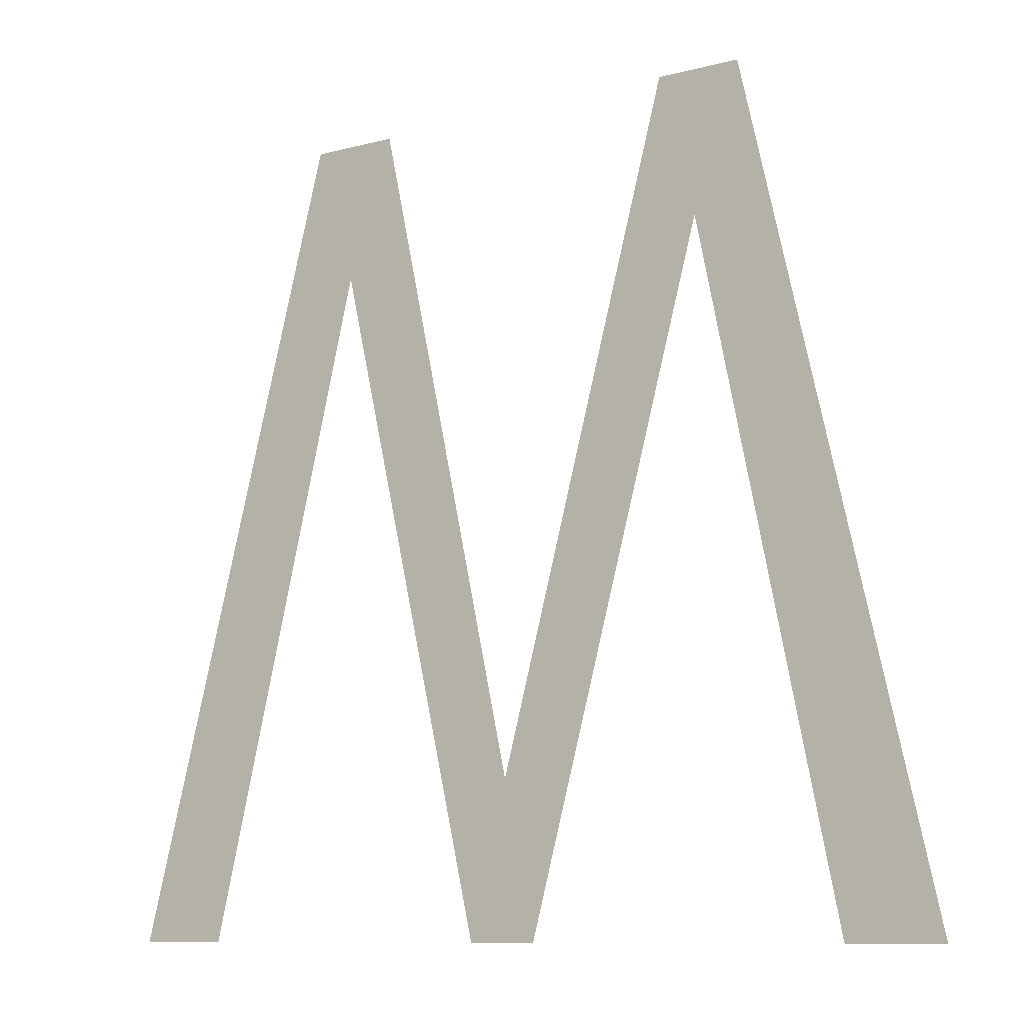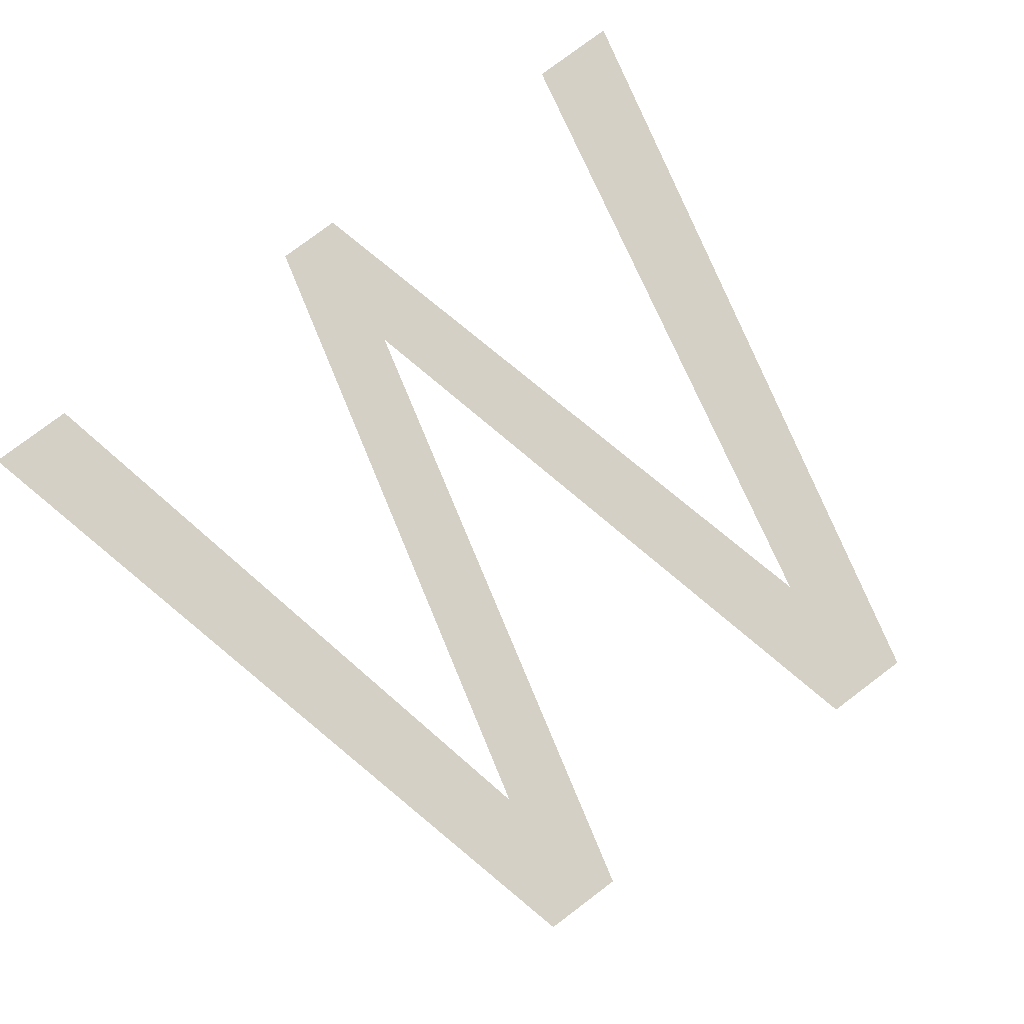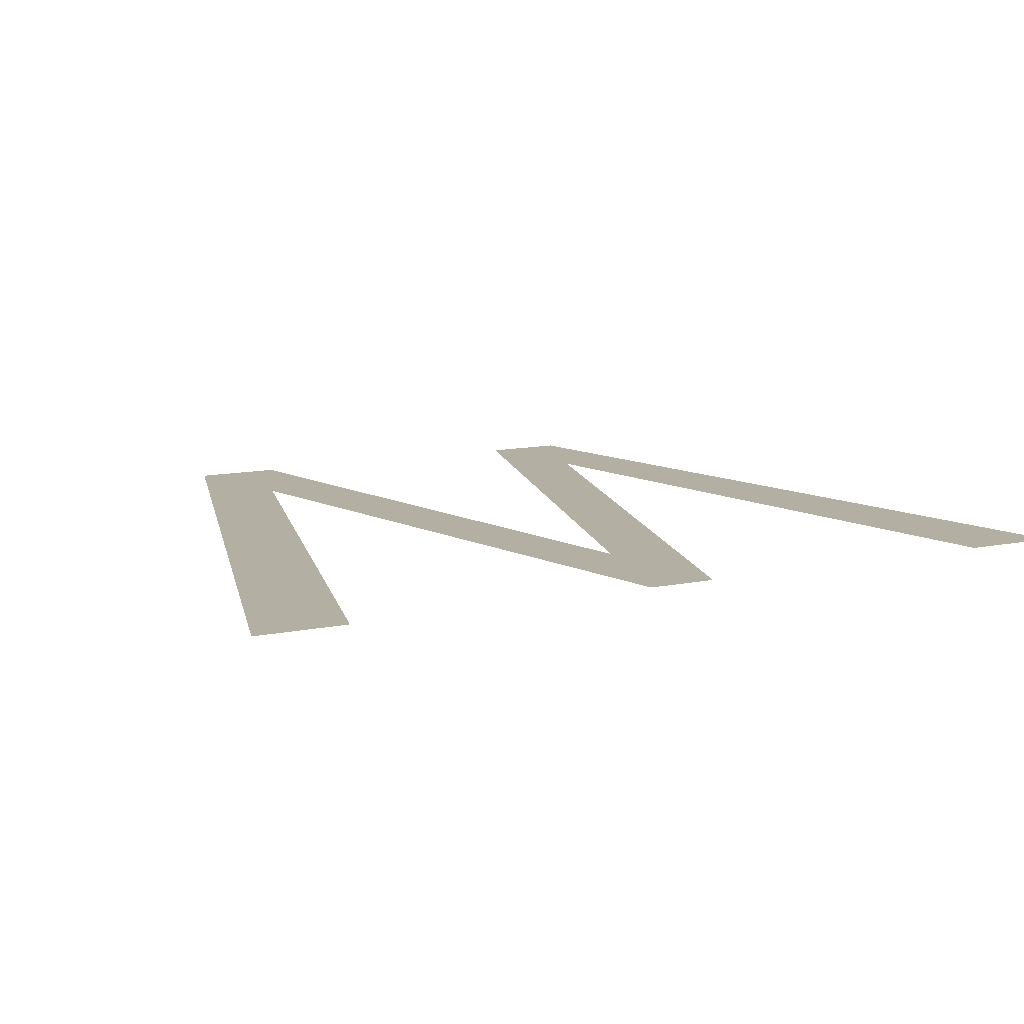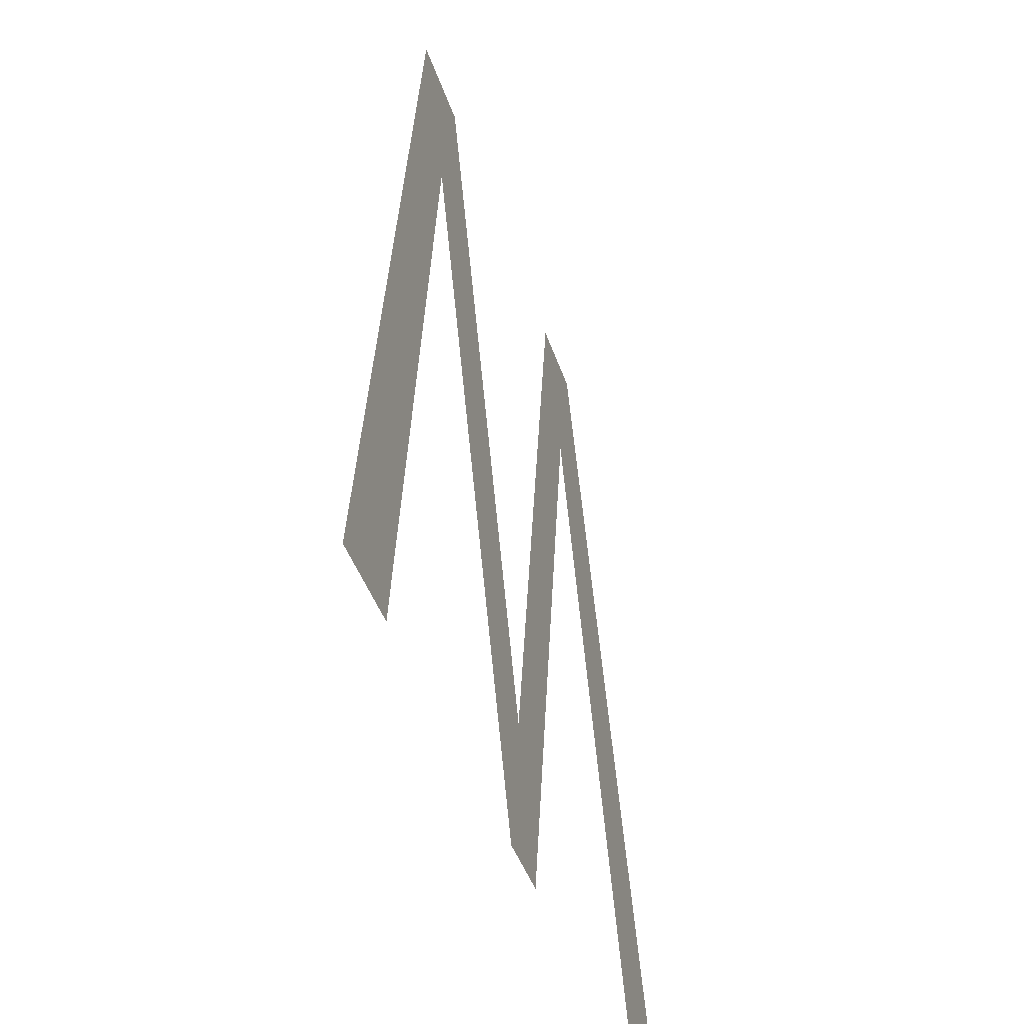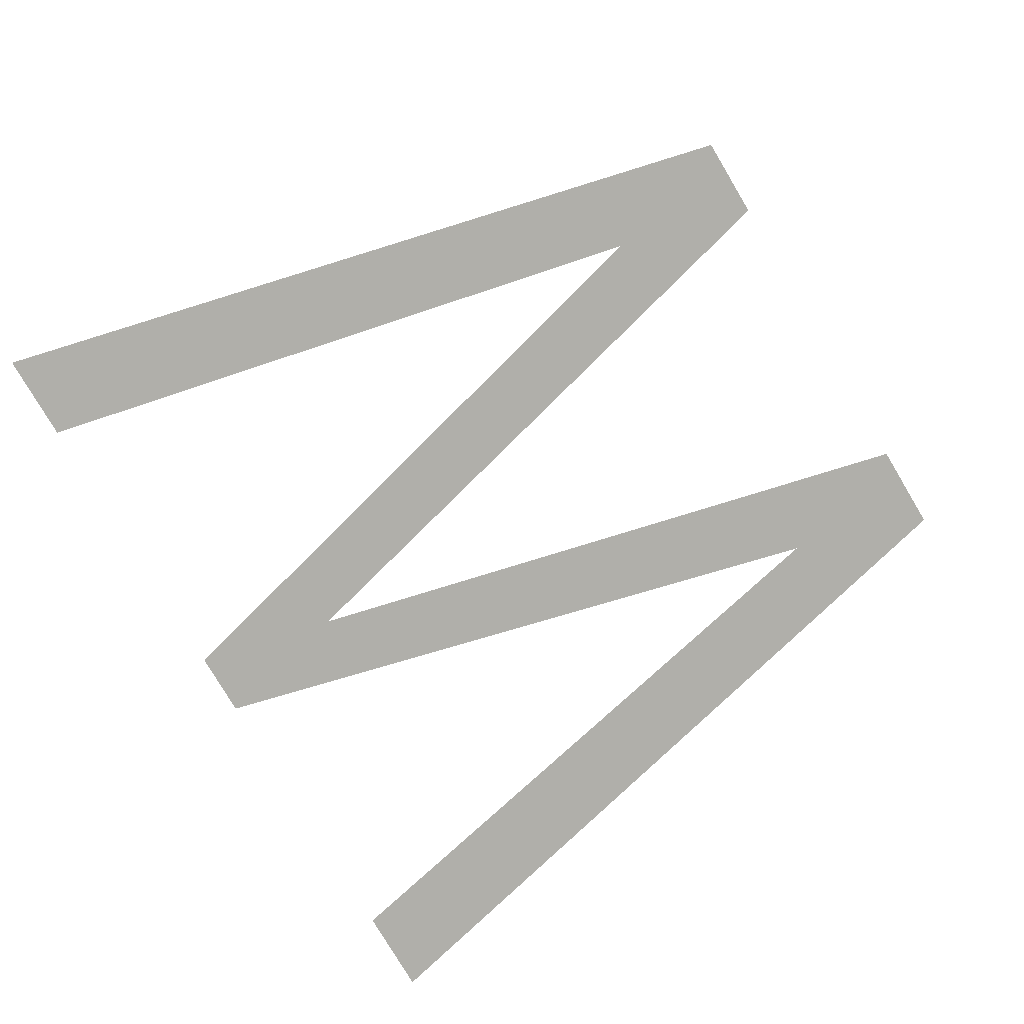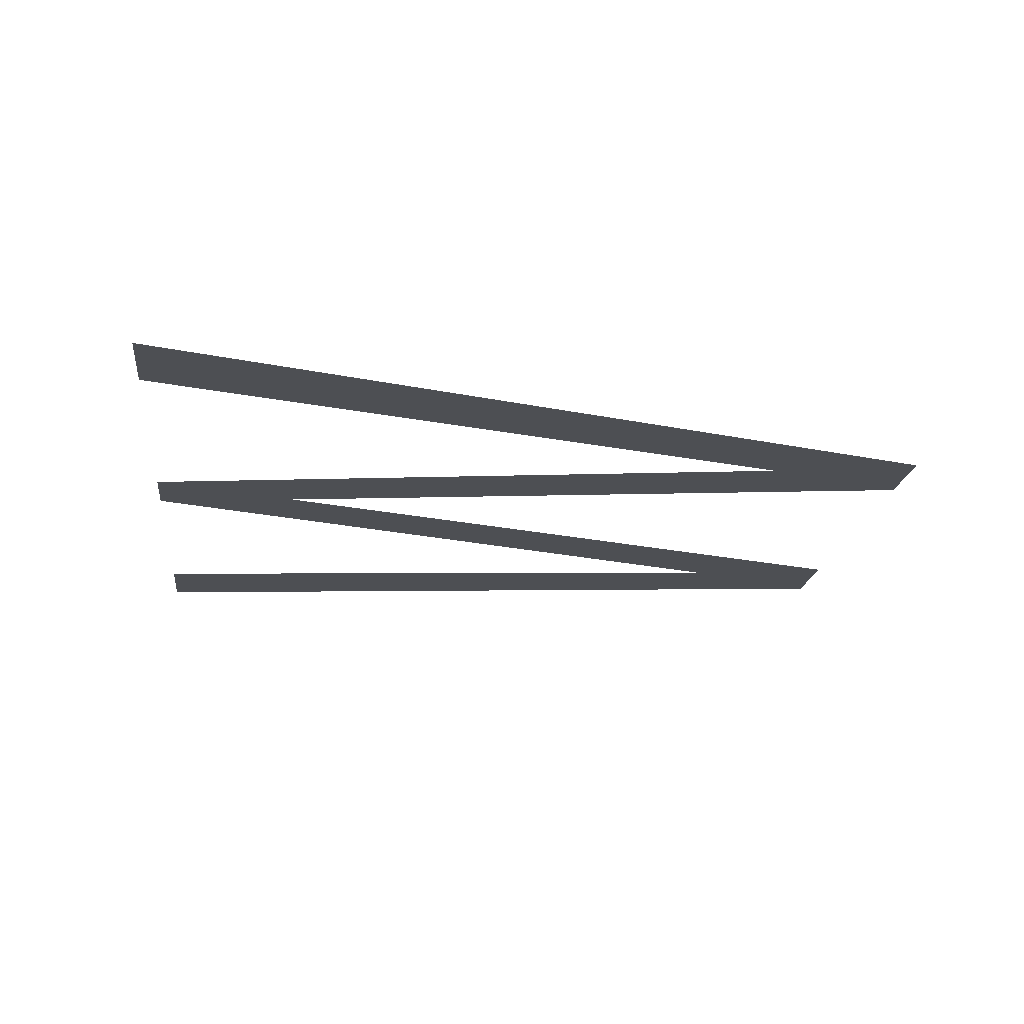
<metadata>
{"format":"obj","ext":"obj","renderer":"f3d","projection":"perspective","resolution":1024,"background":"white","views":[{"elev":-9.8,"azim":-145.6,"up":"+Z"},{"elev":79.5,"azim":-36.9,"up":"+Y"},{"elev":12.7,"azim":155.2,"up":"+Y"},{"elev":-41.4,"azim":107.3,"up":"+Z"},{"elev":-79.0,"azim":-59.2,"up":"+Y"},{"elev":-17.6,"azim":-96.4,"up":"+Y"}]}
</metadata>
<code>
o mesh132/mesh132-geometry#mesh132-geometry
v -0.3191 -0.1865 0.12
v -0.3167 -0.1871 0.1398
v -0.3215 -0.1865 0.12
v -0.3155 -0.187 0.1363
v -0.3146 -0.1871 0.1398
v -0.3114 -0.1865 0.12
v -0.3106 -0.1866 0.1237
v -0.3097 -0.1865 0.12
v -0.3067 -0.1871 0.1398
v -0.3056 -0.187 0.1363
v -0.3045 -0.1871 0.1398
v -0.3021 -0.1865 0.12
v -0.2998 -0.1865 0.12
f 1 2 3
f 2 1 4
f 3 2 1
f 4 1 2
f 2 4 5
f 5 4 2
f 5 4 6
f 6 4 5
f 5 6 7
f 7 6 5
f 7 6 8
f 8 6 7
f 7 8 9
f 9 8 7
f 9 8 10
f 10 8 9
f 9 10 11
f 11 10 9
f 11 10 12
f 12 10 11
f 11 12 13
f 13 12 11

</code>
